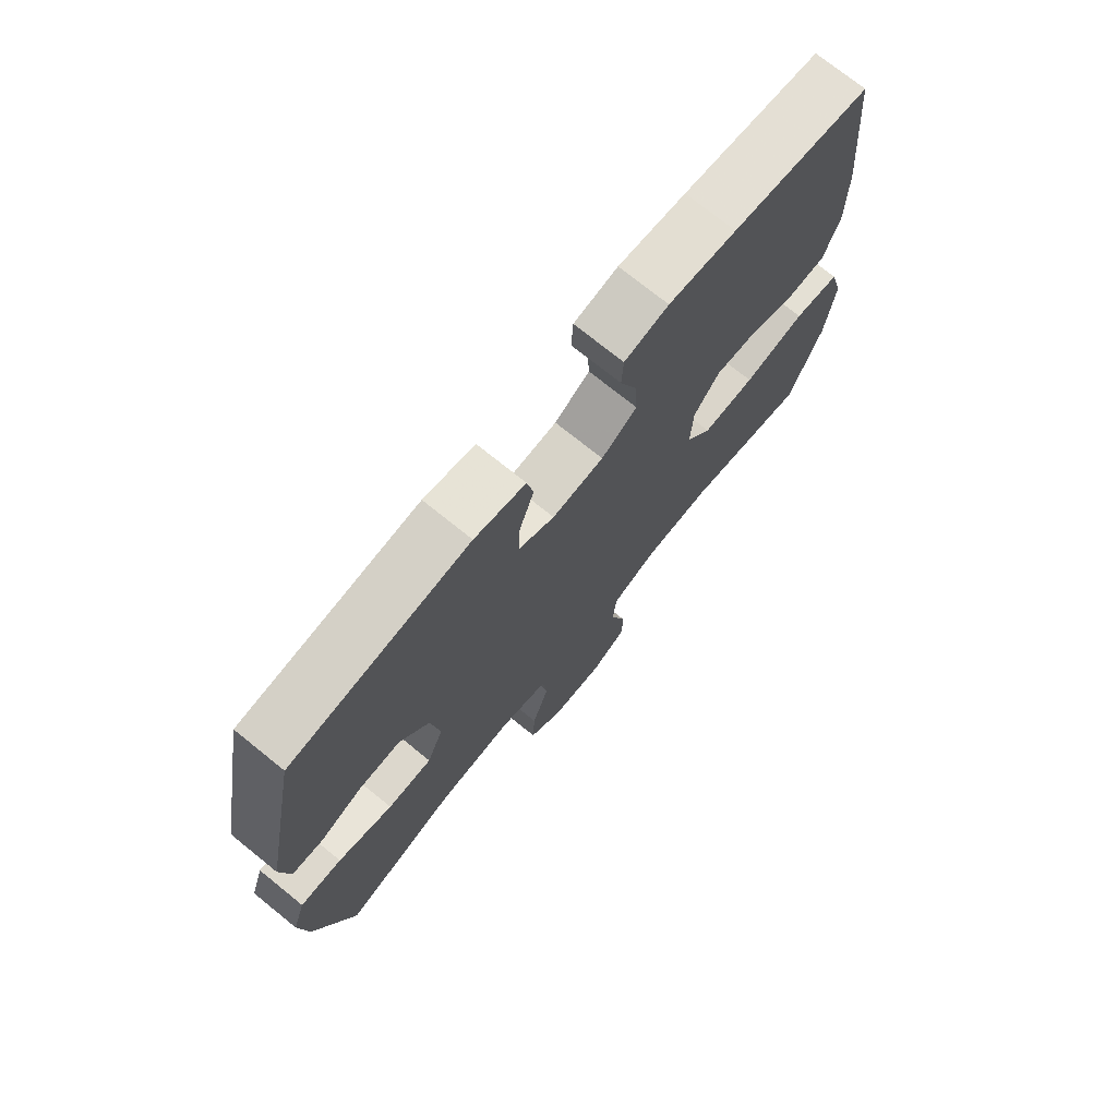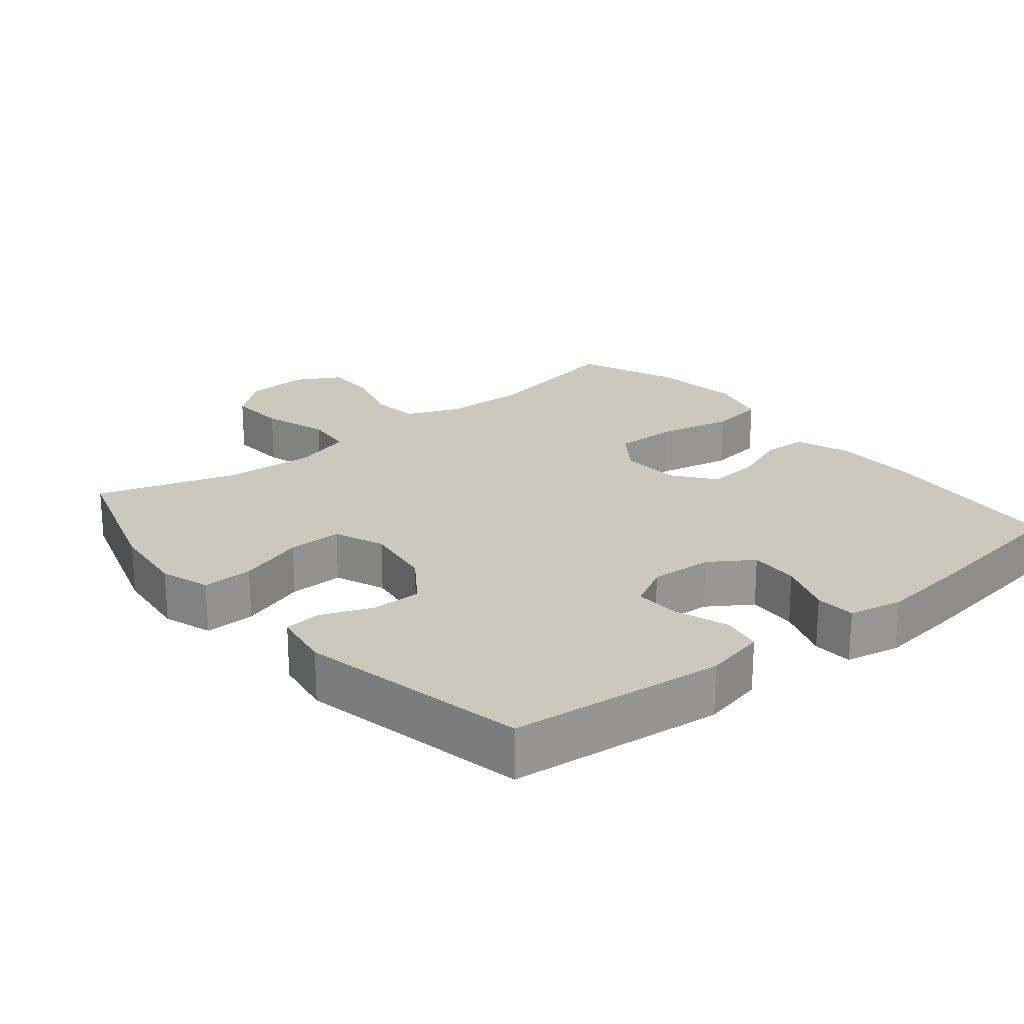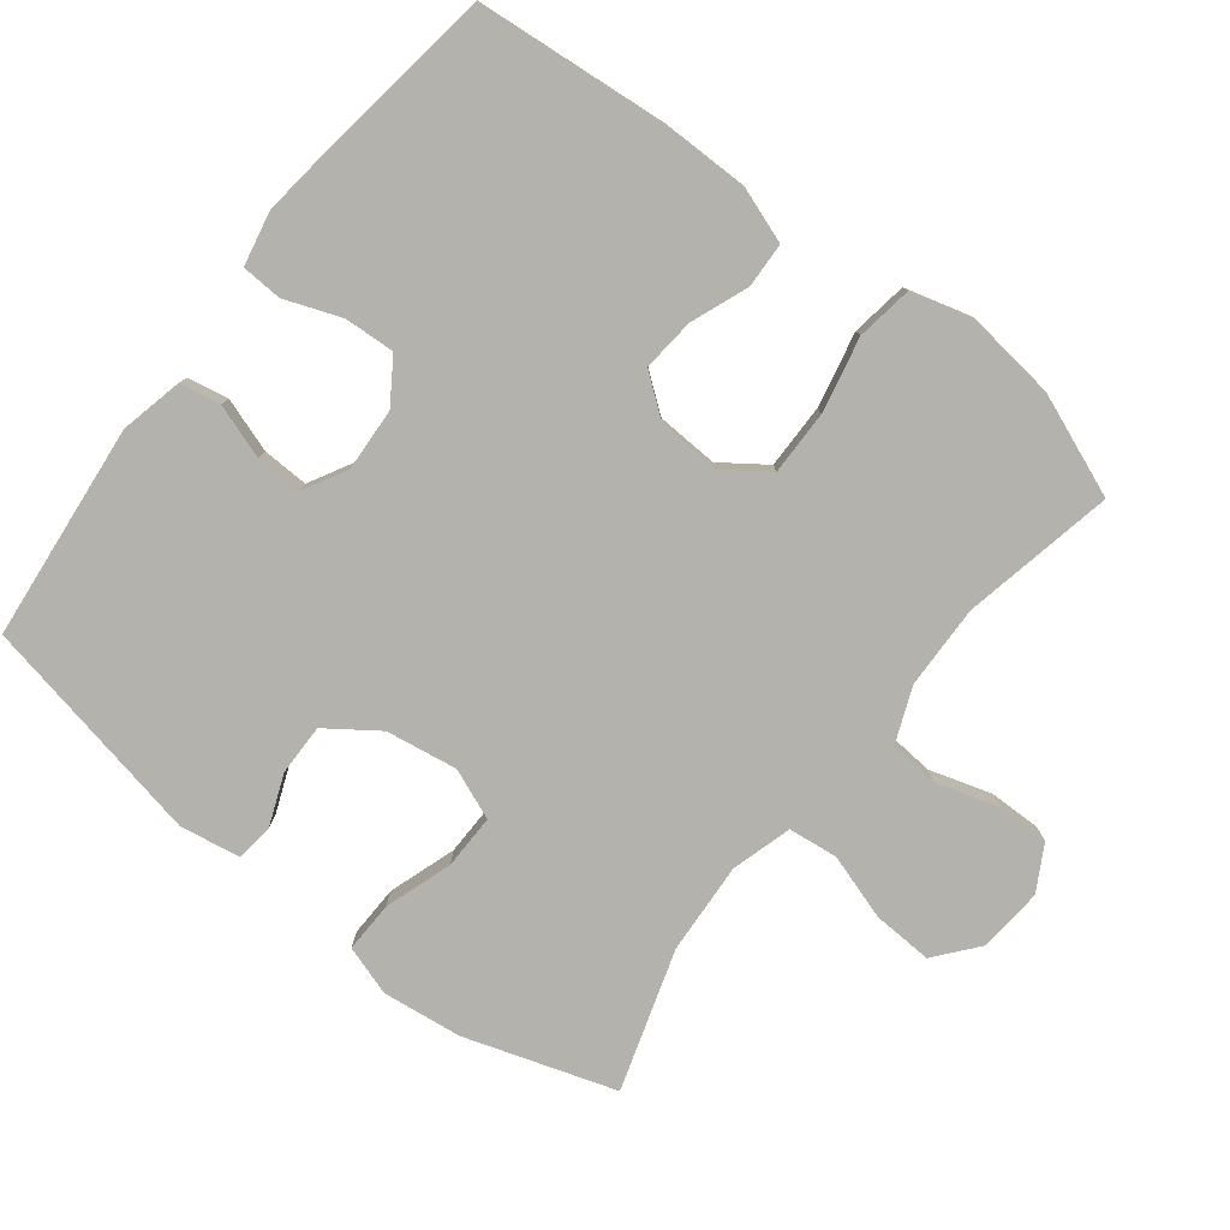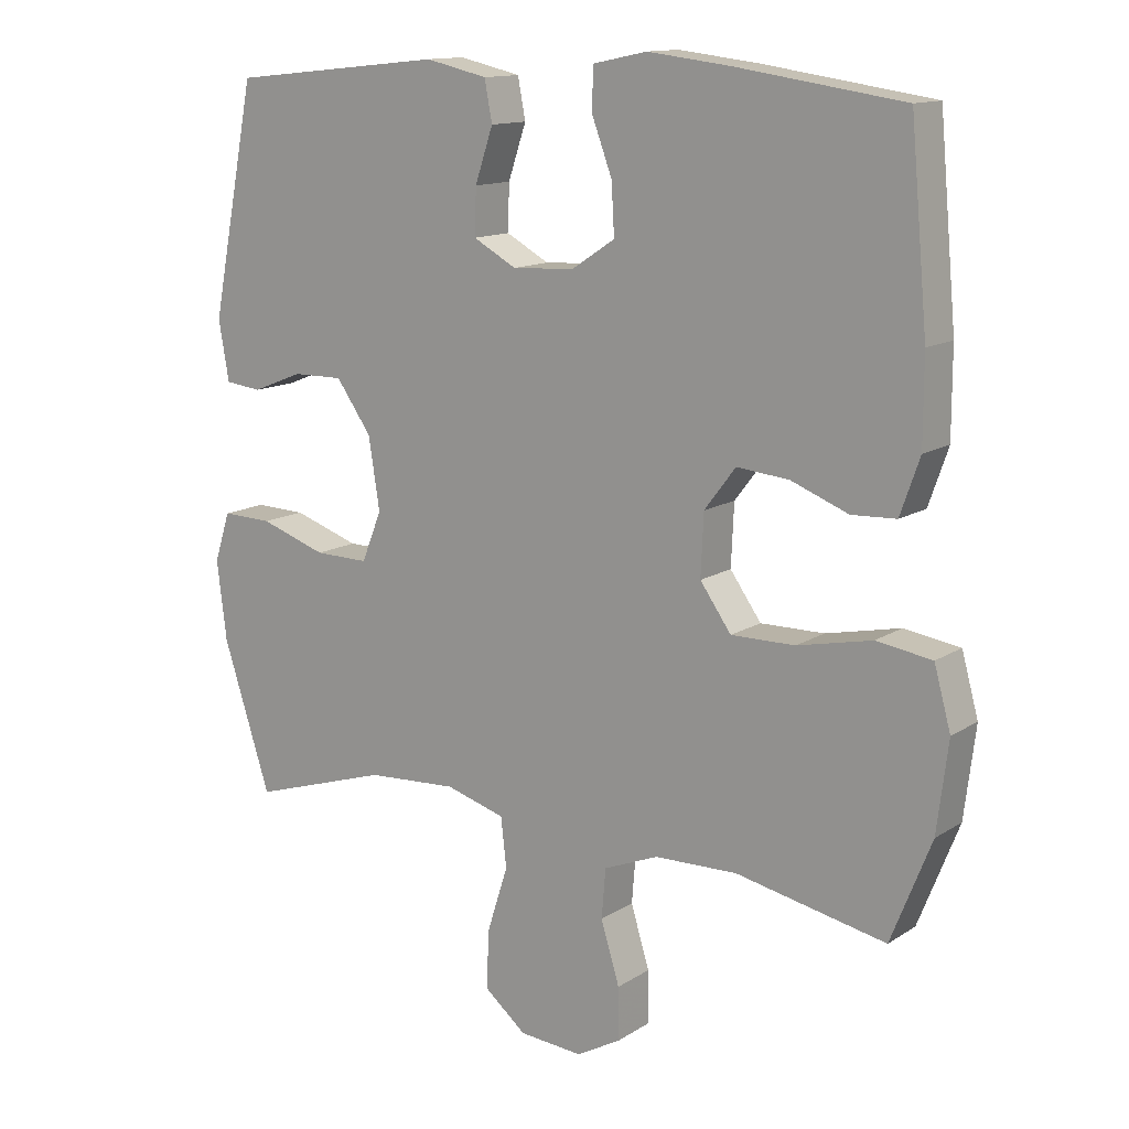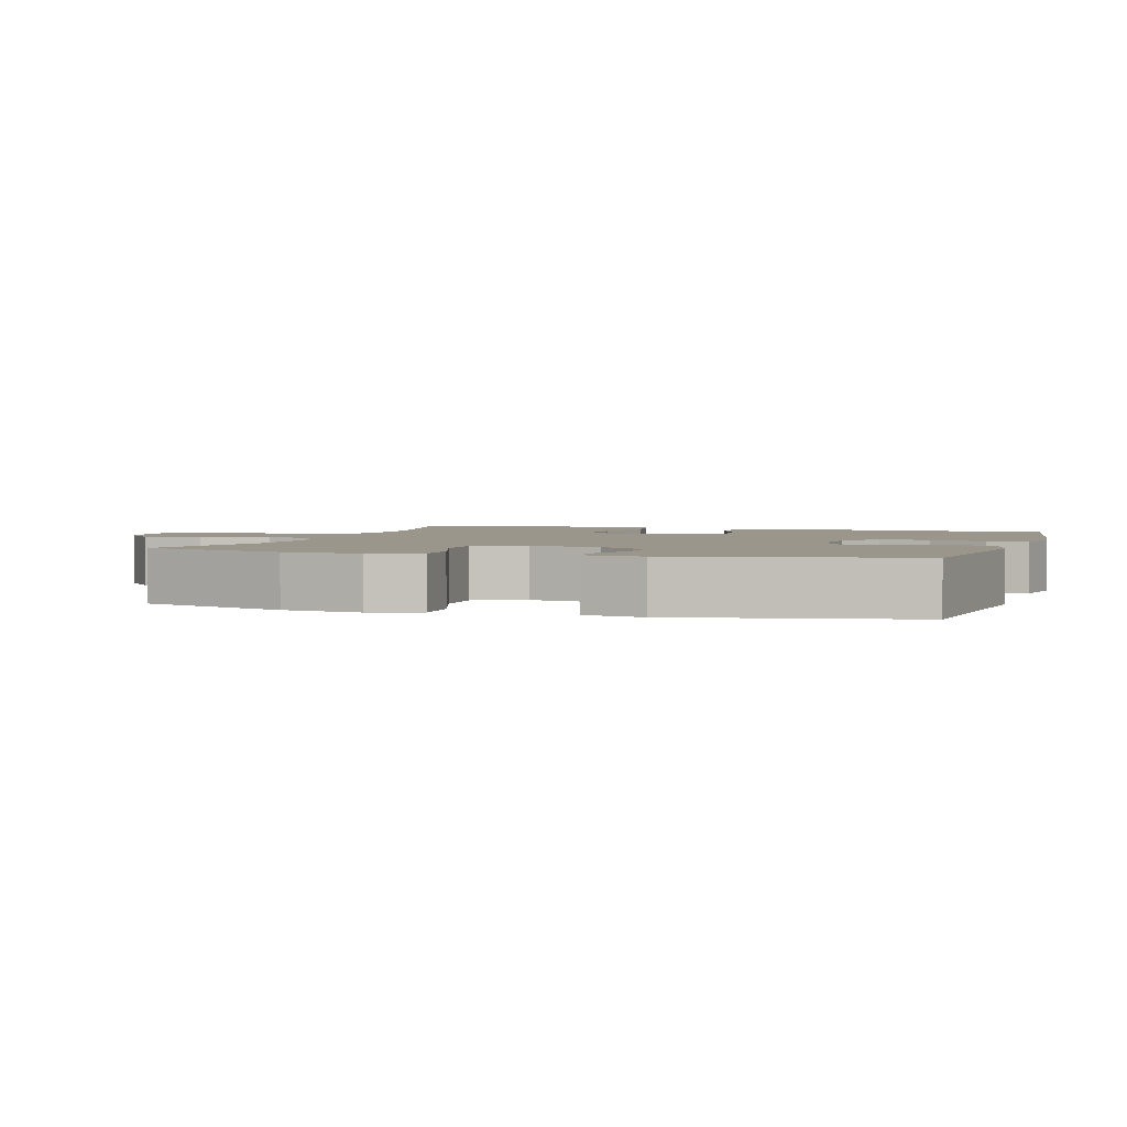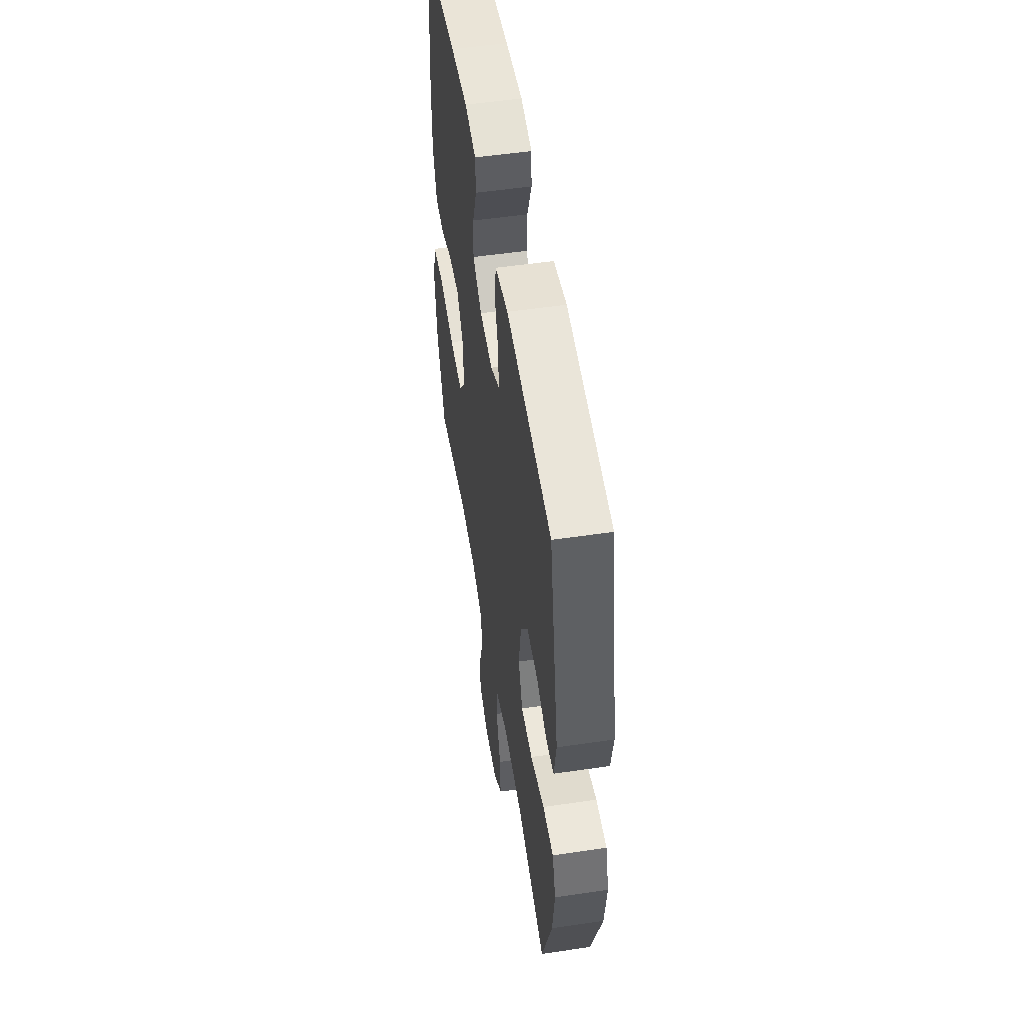
<metadata>
{"format":"obj","ext":"obj","renderer":"f3d","projection":"perspective","resolution":1024,"background":"white","views":[{"elev":73.6,"azim":-51.1,"up":"+Z"},{"elev":22.1,"azim":-39.5,"up":"+Y"},{"elev":-79.4,"azim":52.1,"up":"+Y"},{"elev":13.3,"azim":35.6,"up":"+Z"},{"elev":2.5,"azim":-72.6,"up":"+Y"},{"elev":53.0,"azim":-99.0,"up":"+Z"}]}
</metadata>
<code>
v -0.5 0.07 0.5
v -0.191 0.07 0.532
v -0.102 0.07 0.512
v -0.091 0.07 0.454
v -0.117 0.07 0.377
v -0.119 0.07 0.311
v -0.057 0.07 0.277
v 0.033 0.07 0.282
v 0.095 0.07 0.323
v 0.091 0.07 0.395
v 0.061 0.07 0.475
v 0.064 0.07 0.533
v 0.141 0.07 0.549
v 0.259 0.07 0.535
v 0.5 0.07 0.5
v 0.525 0.07 0.227
v 0.525 0.07 0.104
v 0.497 0.07 0.024
v 0.433 0.07 0.021
v 0.35 0.07 0.053
v 0.275 0.07 0.06
v 0.23 0.07 0.001
v 0.226 0.07 -0.087
v 0.271 0.07 -0.15
v 0.363 0.07 -0.149
v 0.47 0.07 -0.126
v 0.55 0.07 -0.138
v 0.574 0.07 -0.225
v 0.558 0.07 -0.354
v 0.5 0.07 -0.5
v 0.284 0.07 -0.456
v 0.165 0.07 -0.459
v 0.086 0.07 -0.491
v 0.08 0.07 -0.562
v 0.107 0.07 -0.65
v 0.108 0.07 -0.725
v 0.044 0.07 -0.761
v -0.048 0.07 -0.754
v -0.109 0.07 -0.704
v -0.105 0.07 -0.619
v -0.075 0.07 -0.525
v -0.083 0.07 -0.454
v -0.169 0.07 -0.429
v -0.3 0.07 -0.437
v -0.5 0.07 -0.5
v -0.569 0.07 -0.287
v -0.583 0.07 -0.173
v -0.56 0.07 -0.102
v -0.487 0.07 -0.104
v -0.391 0.07 -0.136
v -0.313 0.07 -0.137
v -0.284 0.07 -0.065
v -0.3 0.07 0.037
v -0.351 0.07 0.109
v -0.424 0.07 0.108
v -0.497 0.07 0.079
v -0.55 0.07 0.085
v -0.565 0.07 0.171
v -0.5 0 0.5
v -0.191 0 0.532
v -0.102 0 0.512
v -0.091 0 0.454
v -0.117 0 0.377
v -0.119 0 0.311
v -0.057 0 0.277
v 0.033 0 0.282
v 0.095 0 0.323
v 0.091 0 0.395
v 0.061 0 0.475
v 0.064 0 0.533
v 0.141 0 0.549
v 0.259 0 0.535
v 0.5 0 0.5
v 0.525 0 0.227
v 0.525 0 0.104
v 0.497 0 0.024
v 0.433 0 0.021
v 0.35 0 0.053
v 0.275 0 0.06
v 0.23 0 0.001
v 0.226 0 -0.087
v 0.271 0 -0.15
v 0.363 0 -0.149
v 0.47 0 -0.126
v 0.55 0 -0.138
v 0.574 0 -0.225
v 0.558 0 -0.354
v 0.5 0 -0.5
v 0.284 0 -0.456
v 0.165 0 -0.459
v 0.086 0 -0.491
v 0.08 0 -0.562
v 0.107 0 -0.65
v 0.108 0 -0.725
v 0.044 0 -0.761
v -0.048 0 -0.754
v -0.109 0 -0.704
v -0.105 0 -0.619
v -0.075 0 -0.525
v -0.083 0 -0.454
v -0.169 0 -0.429
v -0.3 0 -0.437
v -0.5 0 -0.5
v -0.569 0 -0.287
v -0.583 0 -0.173
v -0.56 0 -0.102
v -0.487 0 -0.104
v -0.391 0 -0.136
v -0.313 0 -0.137
v -0.284 0 -0.065
v -0.3 0 0.037
v -0.351 0 0.109
v -0.424 0 0.108
v -0.497 0 0.079
v -0.55 0 0.085
v -0.565 0 0.171
f 55 56 57 58
f 54 55 58 1
f 53 54 1 2
f 52 53 2 3
f 47 48 49 50
f 47 50 51
f 44 45 46 47
f 43 44 47 51
f 42 43 51 52
f 38 39 40 41
f 38 41 42
f 37 38 42
f 34 35 36 37
f 33 34 37 42
f 32 33 42 52
f 28 29 30 31
f 25 26 27 28
f 24 25 28 31
f 23 24 31 32
f 17 18 19 20
f 17 20 21
f 16 17 21
f 15 16 21
f 14 15 21 22
f 10 11 12 13
f 9 10 13 14
f 52 3 4 5
f 52 5 6
f 22 23 32 52
f 22 52 6 7
f 9 14 22
f 8 9 22
f 7 8 22
f 116 115 114 113
f 59 116 113 112
f 60 59 112 111
f 61 60 111 110
f 108 107 106 105
f 109 108 105
f 105 104 103 102
f 109 105 102 101
f 110 109 101 100
f 99 98 97 96
f 100 99 96
f 100 96 95
f 95 94 93 92
f 100 95 92 91
f 110 100 91 90
f 89 88 87 86
f 86 85 84 83
f 89 86 83 82
f 90 89 82 81
f 78 77 76 75
f 79 78 75
f 79 75 74
f 79 74 73
f 80 79 73 72
f 71 70 69 68
f 72 71 68 67
f 63 62 61 110
f 64 63 110
f 110 90 81 80
f 65 64 110 80
f 80 72 67
f 80 67 66
f 80 66 65
f 1 59 60 2
f 2 60 61 3
f 3 61 62 4
f 4 62 63 5
f 5 63 64 6
f 6 64 65 7
f 7 65 66 8
f 8 66 67 9
f 9 67 68 10
f 10 68 69 11
f 11 69 70 12
f 12 70 71 13
f 13 71 72 14
f 14 72 73 15
f 15 73 74 16
f 16 74 75 17
f 17 75 76 18
f 18 76 77 19
f 19 77 78 20
f 20 78 79 21
f 21 79 80 22
f 22 80 81 23
f 23 81 82 24
f 24 82 83 25
f 25 83 84 26
f 26 84 85 27
f 27 85 86 28
f 28 86 87 29
f 29 87 88 30
f 30 88 89 31
f 31 89 90 32
f 32 90 91 33
f 33 91 92 34
f 34 92 93 35
f 35 93 94 36
f 36 94 95 37
f 37 95 96 38
f 38 96 97 39
f 39 97 98 40
f 40 98 99 41
f 41 99 100 42
f 42 100 101 43
f 43 101 102 44
f 44 102 103 45
f 45 103 104 46
f 46 104 105 47
f 47 105 106 48
f 48 106 107 49
f 49 107 108 50
f 50 108 109 51
f 51 109 110 52
f 52 110 111 53
f 53 111 112 54
f 54 112 113 55
f 55 113 114 56
f 56 114 115 57
f 57 115 116 58
f 58 116 59 1

</code>
